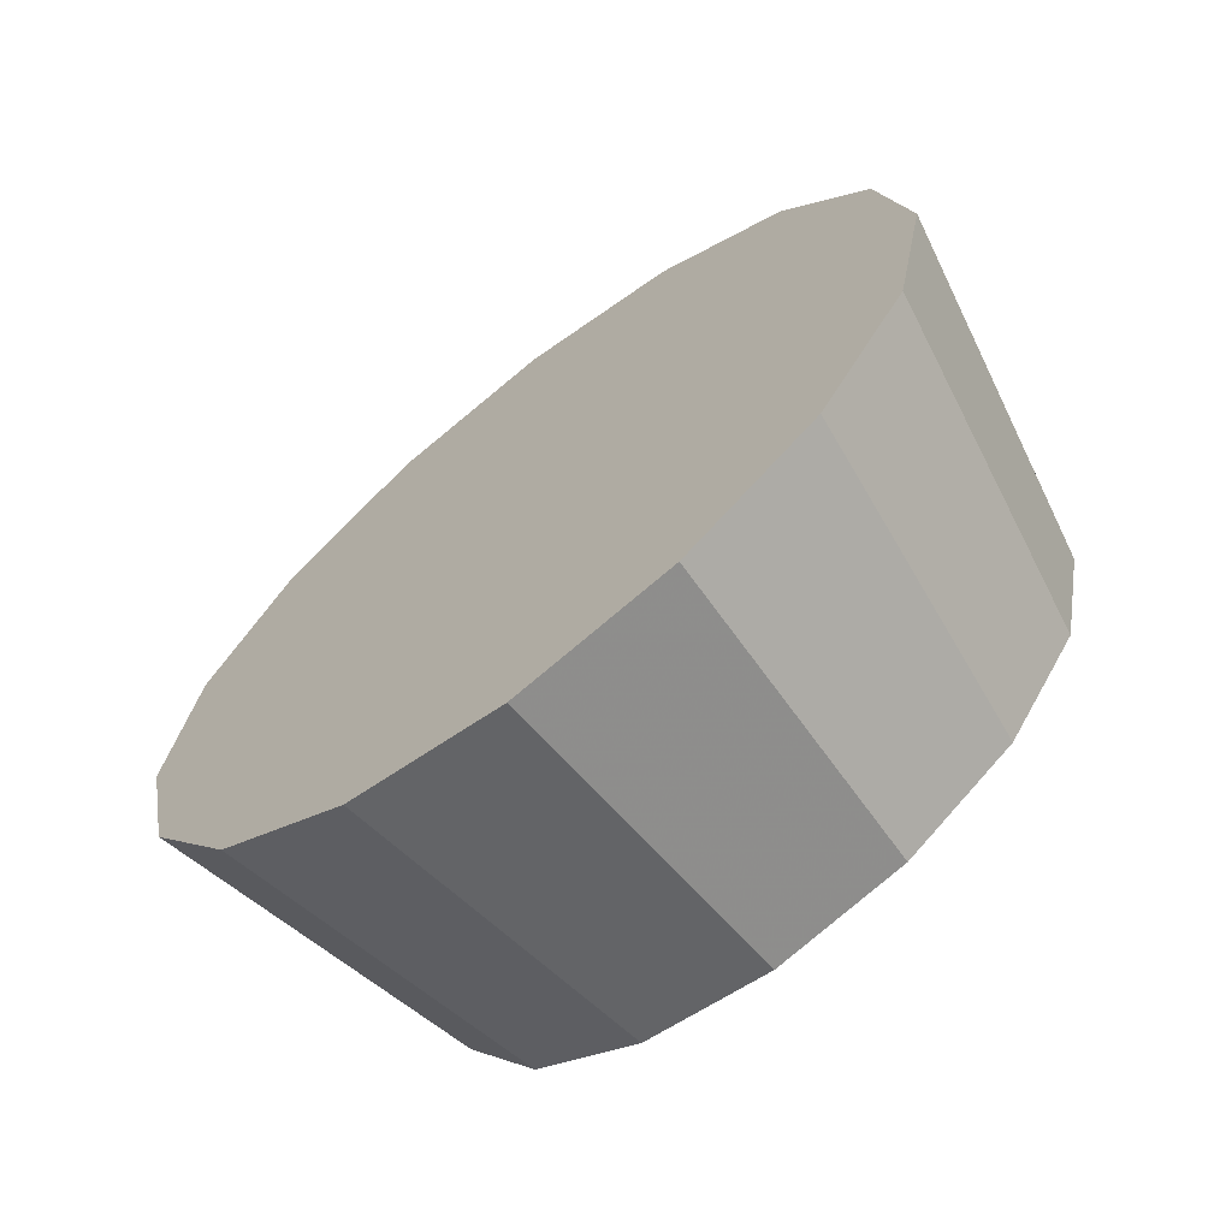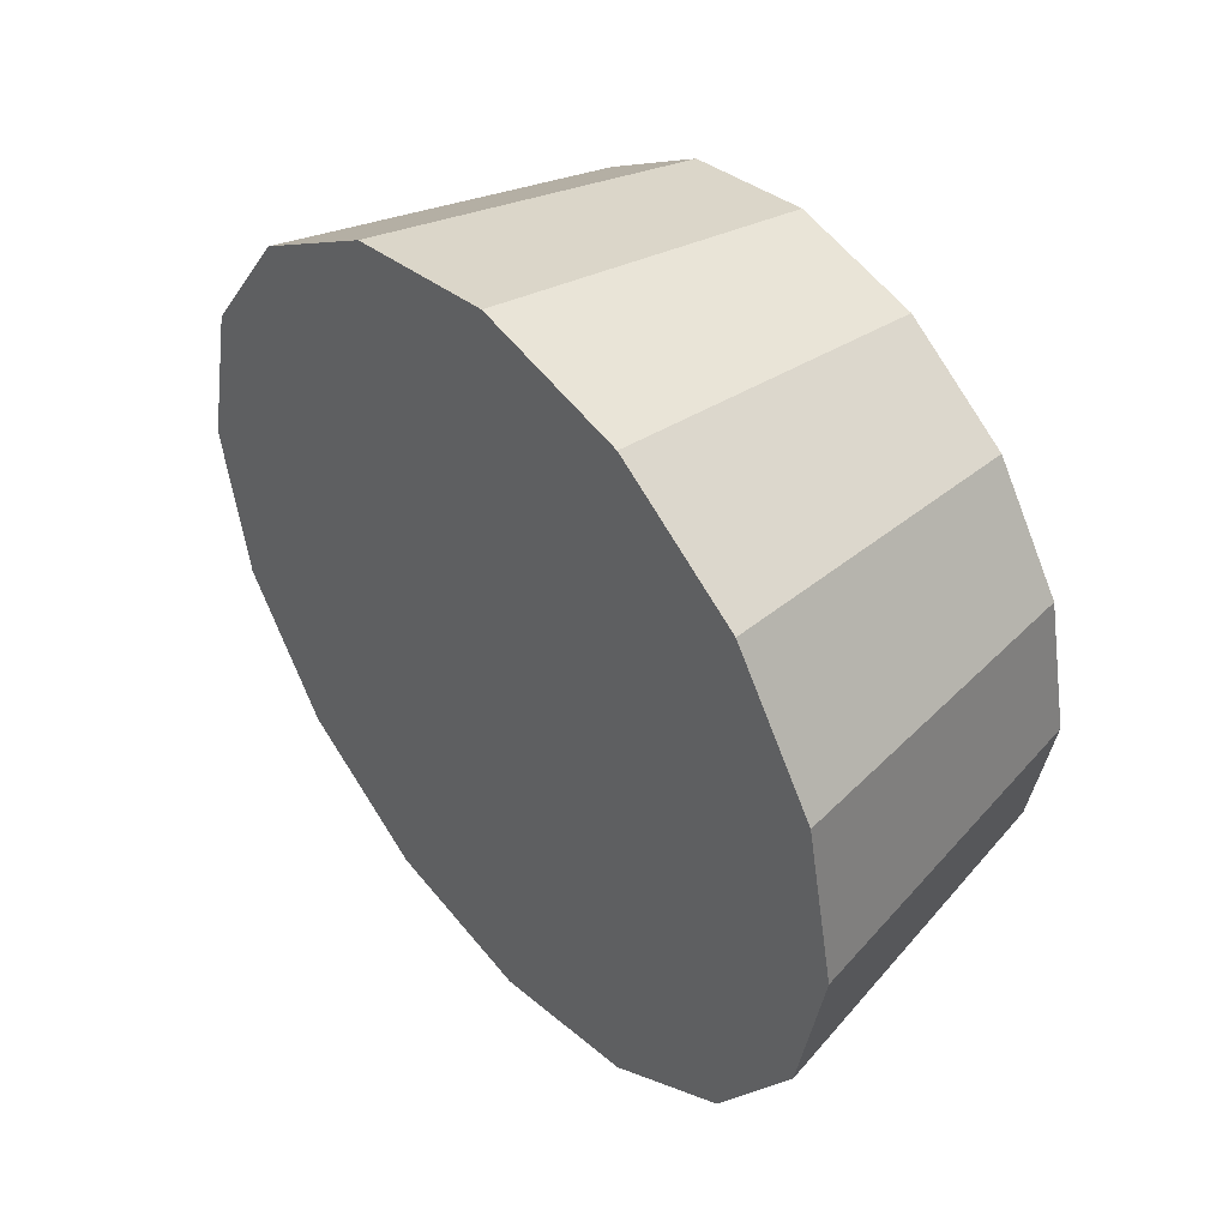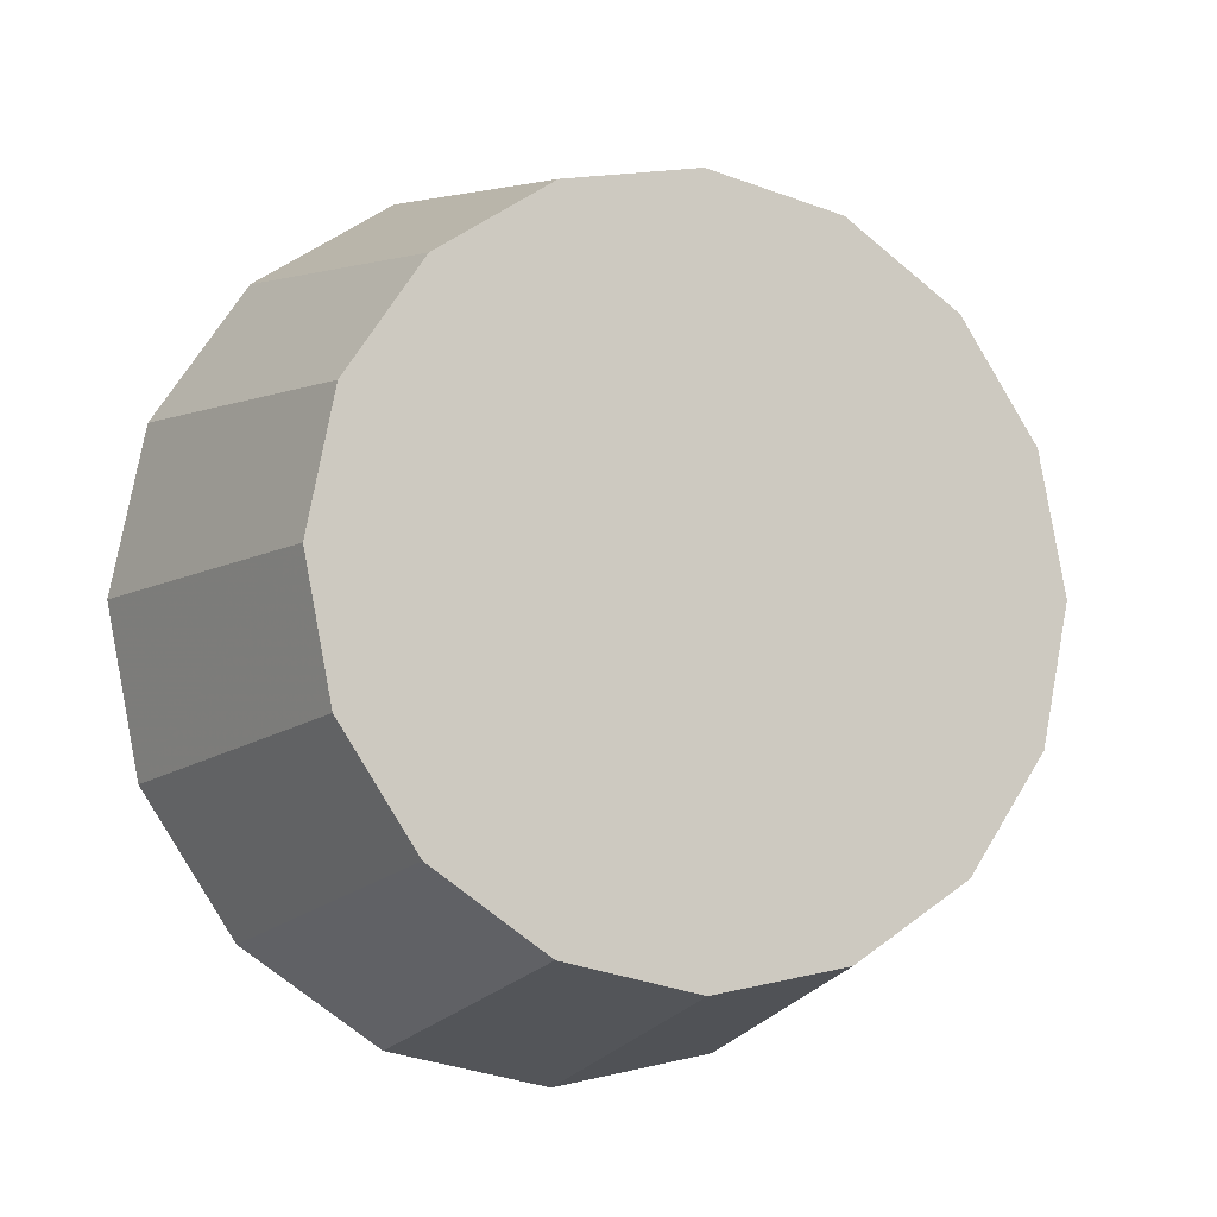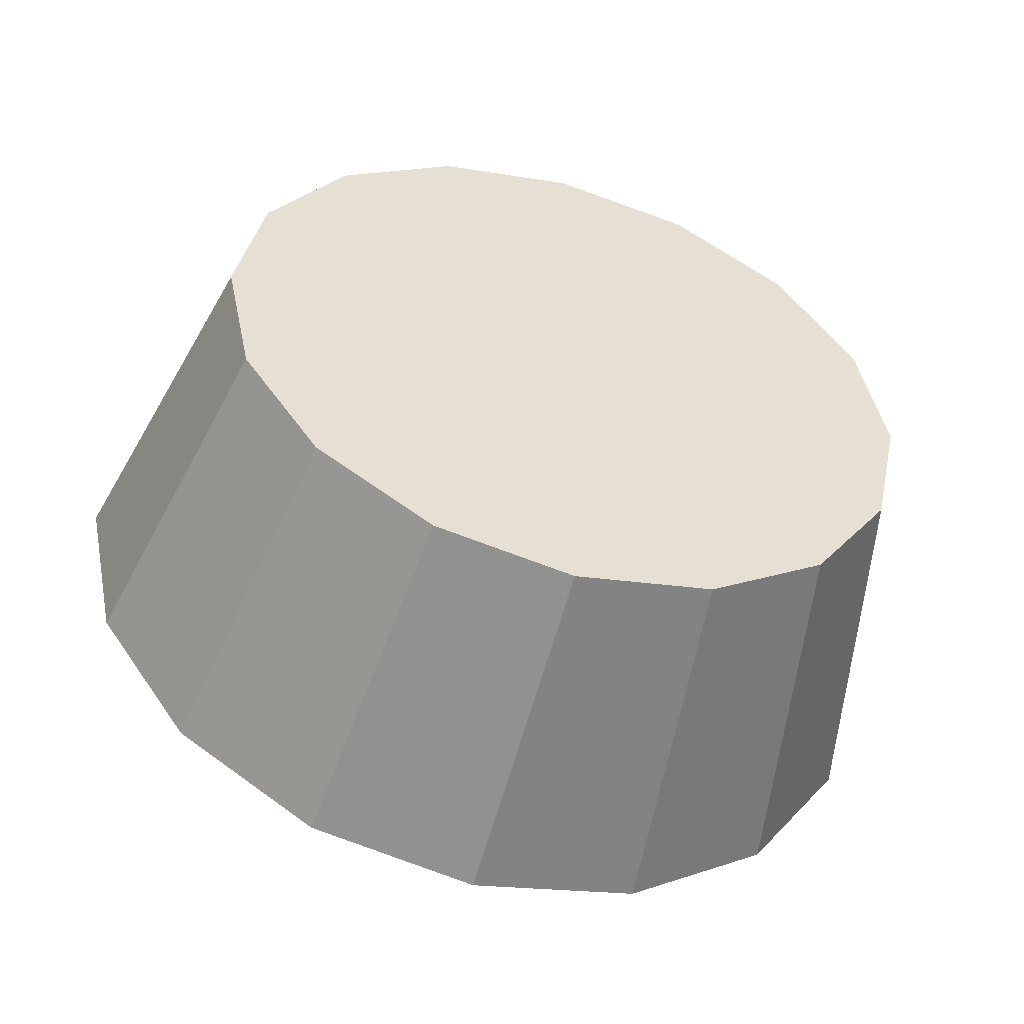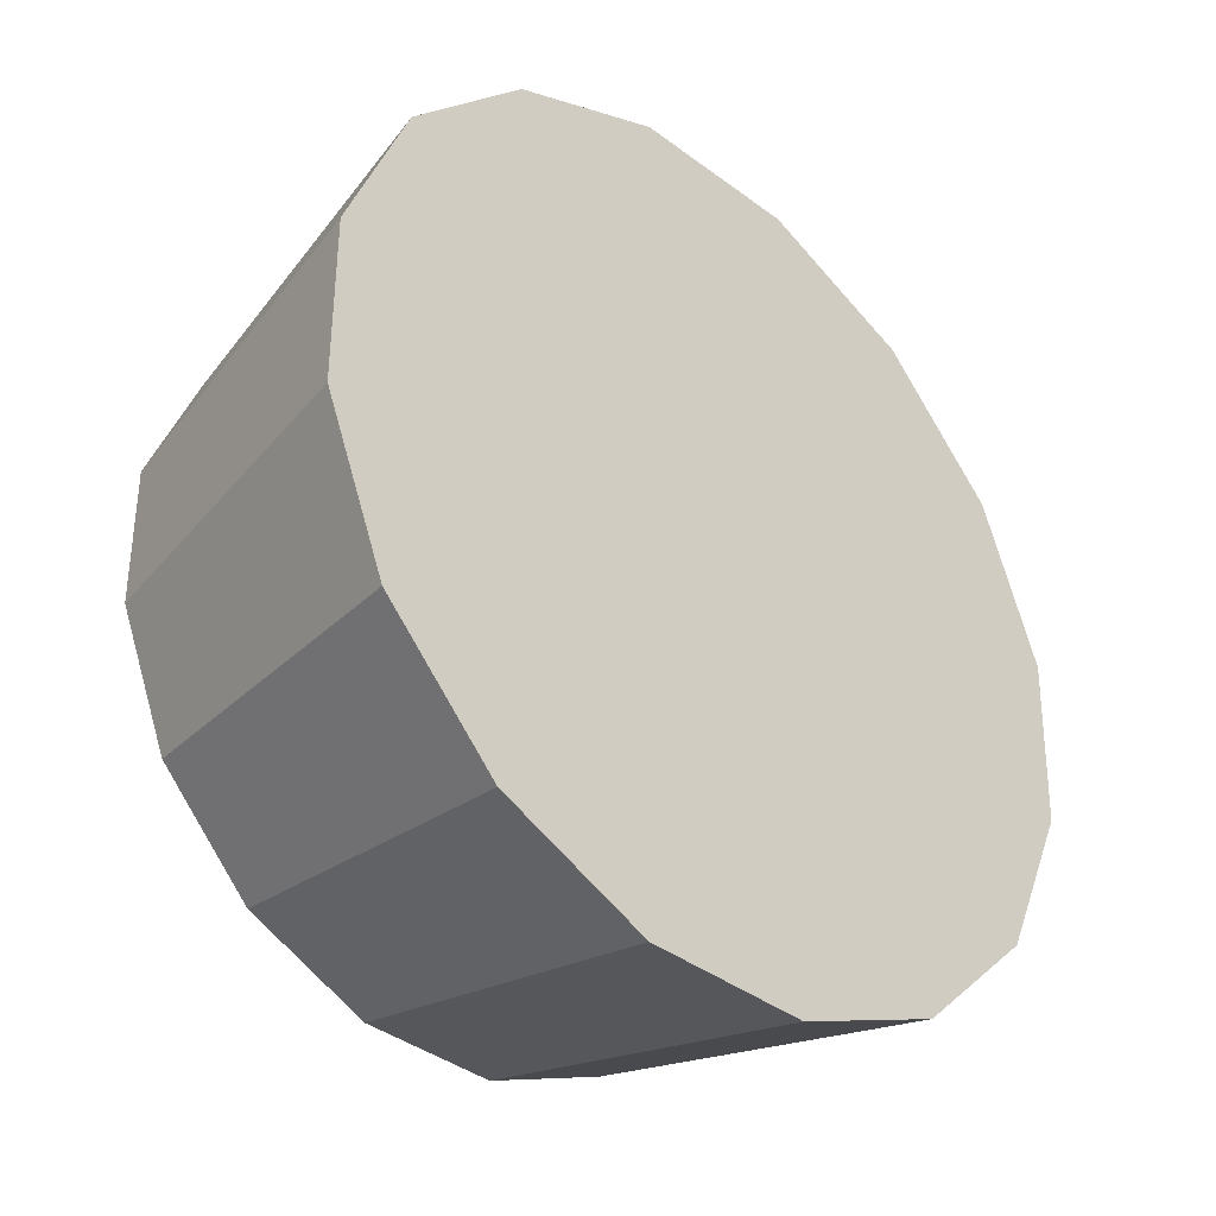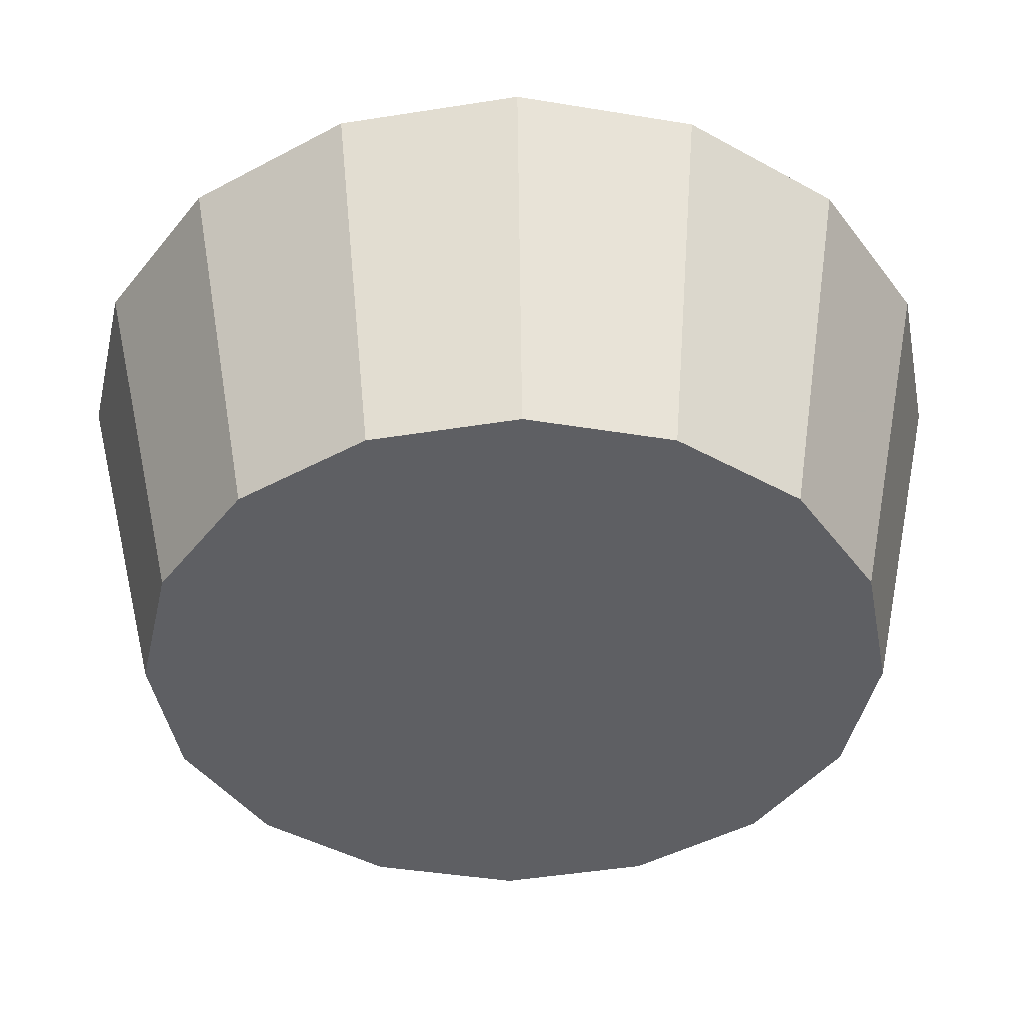
<metadata>
{"format":"obj","ext":"obj","renderer":"f3d","projection":"perspective","resolution":1024,"background":"white","views":[{"elev":-67.7,"azim":-97.1,"up":"+Z"},{"elev":46.0,"azim":-85.0,"up":"+Z"},{"elev":-9.1,"azim":21.7,"up":"+Z"},{"elev":-52.3,"azim":28.7,"up":"+Z"},{"elev":61.2,"azim":172.5,"up":"+Y"},{"elev":3.3,"azim":88.8,"up":"+Y"}]}
</metadata>
<code>
v 3.336 3.109 -1.46
v 3.344 3.117 -1.477
v 3.347 3.12 -1.498
v 3.344 3.117 -1.519
v 3.336 3.109 -1.537
v 3.323 3.096 -1.549
v 3.309 3.081 -1.553
v 3.294 3.067 -1.549
v 3.281 3.054 -1.537
v 3.273 3.046 -1.519
v 3.27 3.043 -1.498
v 3.273 3.046 -1.477
v 3.281 3.054 -1.46
v 3.294 3.067 -1.448
v 3.309 3.081 -1.444
v 3.323 3.096 -1.448
v 3.309 3.081 -1.498
v 3.309 3.081 -1.498
v 3.309 3.081 -1.498
v 3.309 3.081 -1.498
v 3.309 3.081 -1.498
v 3.309 3.081 -1.498
v 3.309 3.081 -1.498
v 3.309 3.081 -1.498
v 3.309 3.081 -1.498
v 3.309 3.081 -1.498
v 3.309 3.081 -1.498
v 3.309 3.081 -1.498
v 3.309 3.081 -1.498
v 3.309 3.081 -1.498
v 3.309 3.081 -1.498
v 3.309 3.081 -1.498
v 3.305 3.151 -1.452
v 3.315 3.162 -1.473
v 3.318 3.165 -1.498
v 3.315 3.162 -1.524
v 3.304 3.151 -1.545
v 3.289 3.136 -1.559
v 3.271 3.118 -1.564
v 3.254 3.101 -1.559
v 3.238 3.086 -1.545
v 3.228 3.075 -1.523
v 3.225 3.072 -1.498
v 3.228 3.075 -1.473
v 3.238 3.086 -1.452
v 3.254 3.101 -1.437
v 3.272 3.119 -1.432
v 3.289 3.136 -1.437
v 3.271 3.118 -1.498
v 3.271 3.118 -1.498
v 3.271 3.118 -1.498
v 3.271 3.118 -1.498
v 3.271 3.118 -1.498
v 3.271 3.118 -1.498
v 3.271 3.118 -1.498
v 3.271 3.118 -1.498
v 3.271 3.118 -1.498
v 3.271 3.118 -1.498
v 3.271 3.118 -1.498
v 3.271 3.118 -1.498
v 3.271 3.118 -1.498
v 3.271 3.118 -1.498
v 3.271 3.118 -1.498
v 3.271 3.118 -1.498
f 33 34 49
f 49 34 50
f 34 35 50
f 50 35 51
f 35 36 51
f 51 36 52
f 36 37 52
f 52 37 53
f 37 38 53
f 53 38 54
f 38 39 54
f 54 39 55
f 39 40 55
f 55 40 56
f 40 41 56
f 56 41 57
f 41 42 57
f 57 42 58
f 42 43 58
f 58 43 59
f 43 44 59
f 59 44 60
f 44 45 60
f 60 45 61
f 45 46 61
f 61 46 62
f 46 47 62
f 62 47 63
f 47 48 63
f 63 48 64
f 48 33 64
f 64 33 49
f 2 1 17
f 2 17 18
f 3 2 18
f 3 18 19
f 4 3 19
f 4 19 20
f 5 4 20
f 5 20 21
f 6 5 21
f 6 21 22
f 7 6 22
f 7 22 23
f 8 7 23
f 8 23 24
f 9 8 24
f 9 24 25
f 10 9 25
f 10 25 26
f 11 10 26
f 11 26 27
f 12 11 27
f 12 27 28
f 13 12 28
f 13 28 29
f 14 13 29
f 14 29 30
f 15 14 30
f 15 30 31
f 16 15 31
f 16 31 32
f 1 16 32
f 1 32 17
f 49 50 17
f 17 50 18
f 50 51 18
f 18 51 19
f 51 52 19
f 19 52 20
f 52 53 20
f 20 53 21
f 53 54 21
f 21 54 22
f 54 55 22
f 22 55 23
f 55 56 23
f 23 56 24
f 56 57 24
f 24 57 25
f 57 58 25
f 25 58 26
f 58 59 26
f 26 59 27
f 59 60 27
f 27 60 28
f 60 61 28
f 28 61 29
f 61 62 29
f 29 62 30
f 62 63 30
f 30 63 31
f 63 64 31
f 31 64 32
f 64 49 32
f 32 49 17
f 1 2 33
f 33 2 34
f 2 3 34
f 34 3 35
f 3 4 35
f 35 4 36
f 4 5 36
f 36 5 37
f 5 6 37
f 37 6 38
f 6 7 38
f 38 7 39
f 7 8 39
f 39 8 40
f 8 9 40
f 40 9 41
f 9 10 41
f 41 10 42
f 10 11 42
f 42 11 43
f 11 12 43
f 43 12 44
f 12 13 44
f 44 13 45
f 13 14 45
f 45 14 46
f 14 15 46
f 46 15 47
f 15 16 47
f 47 16 48
f 16 1 48
f 48 1 33

</code>
